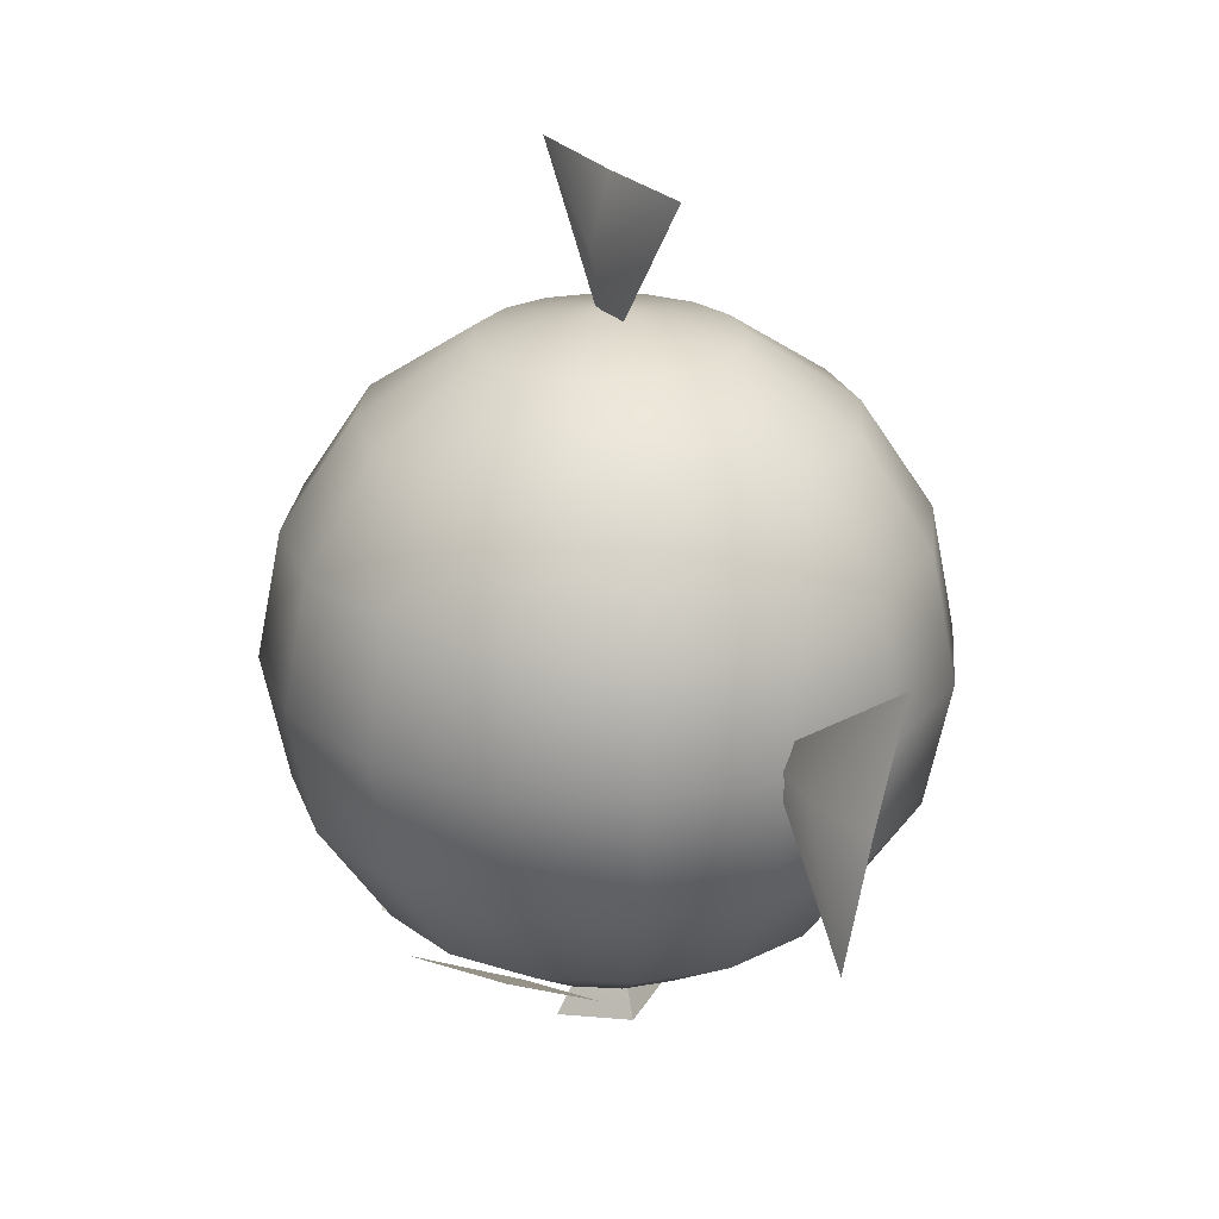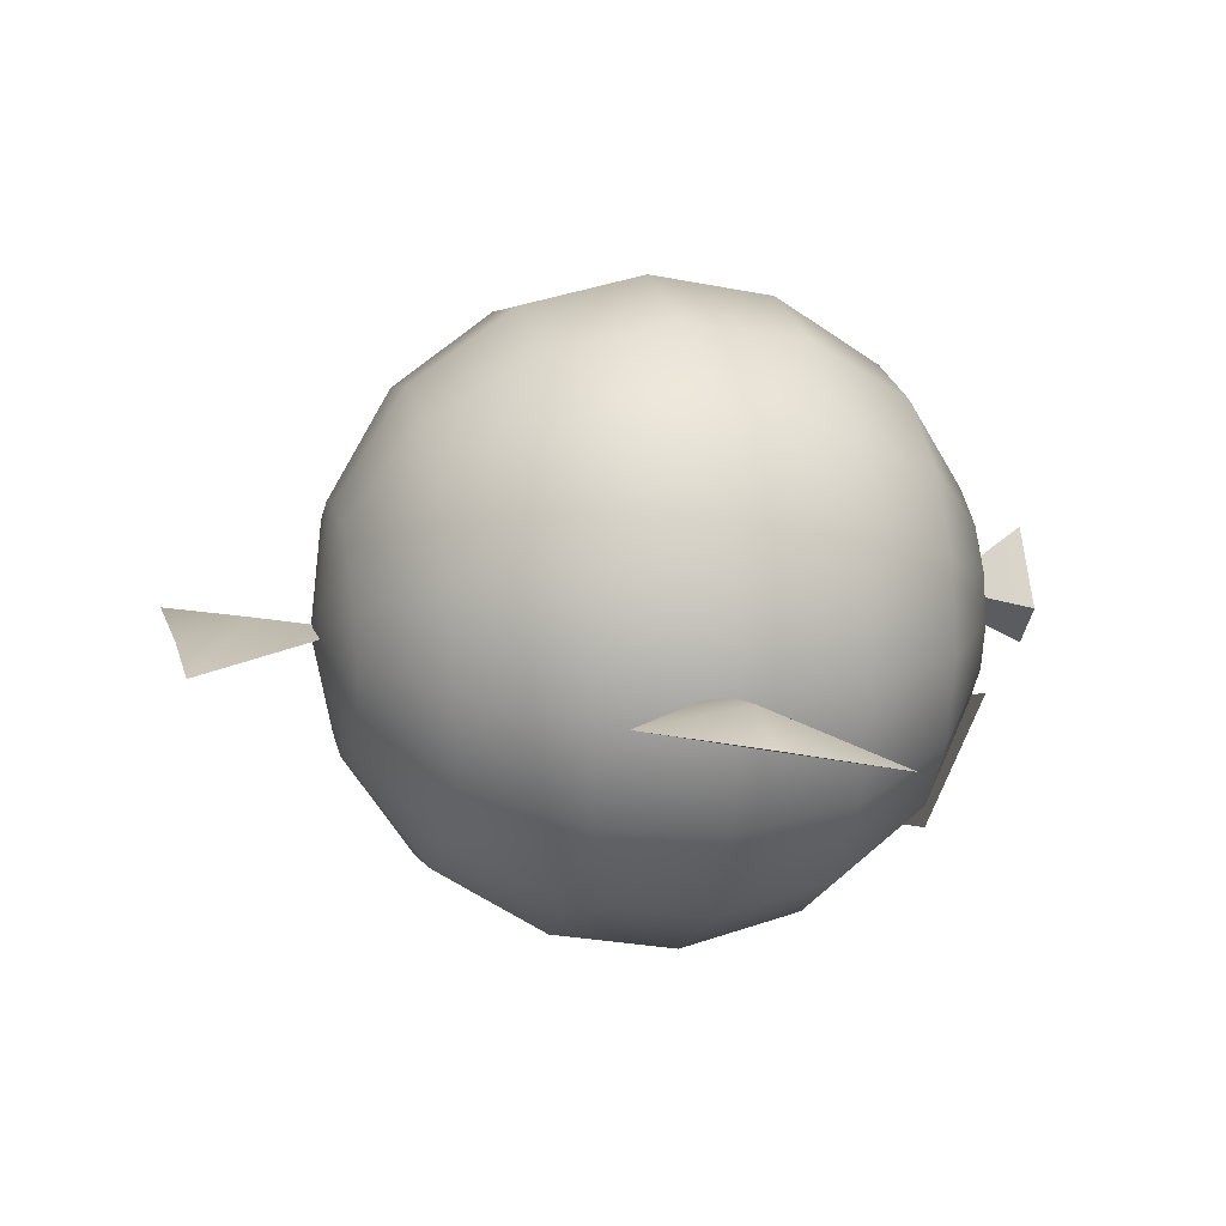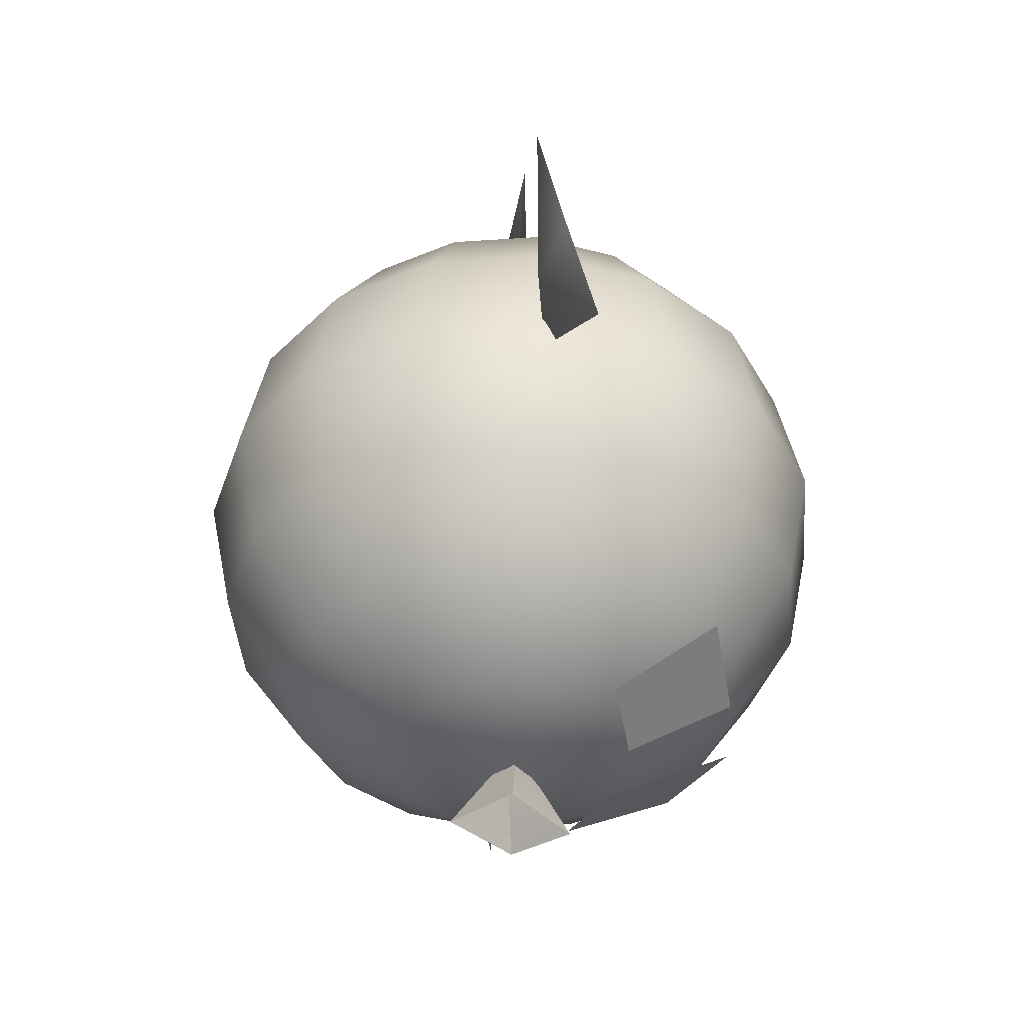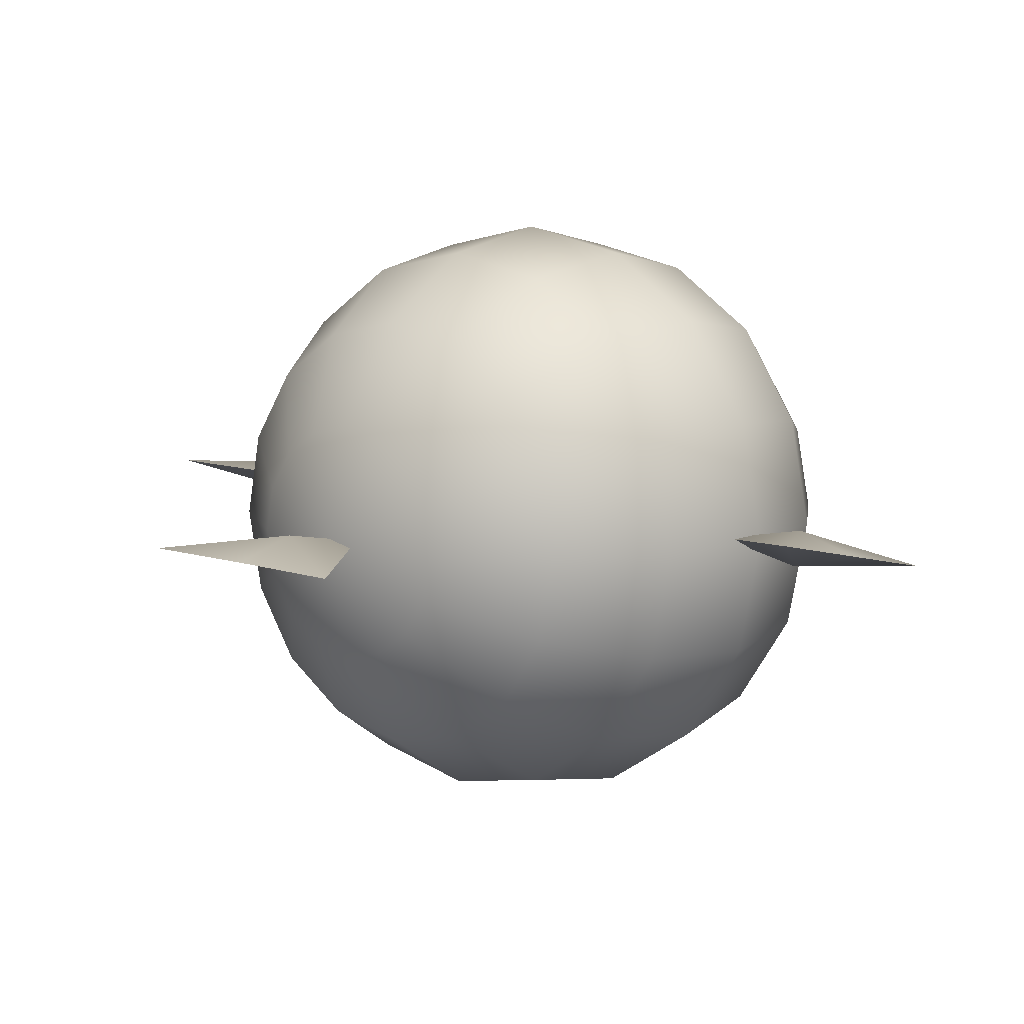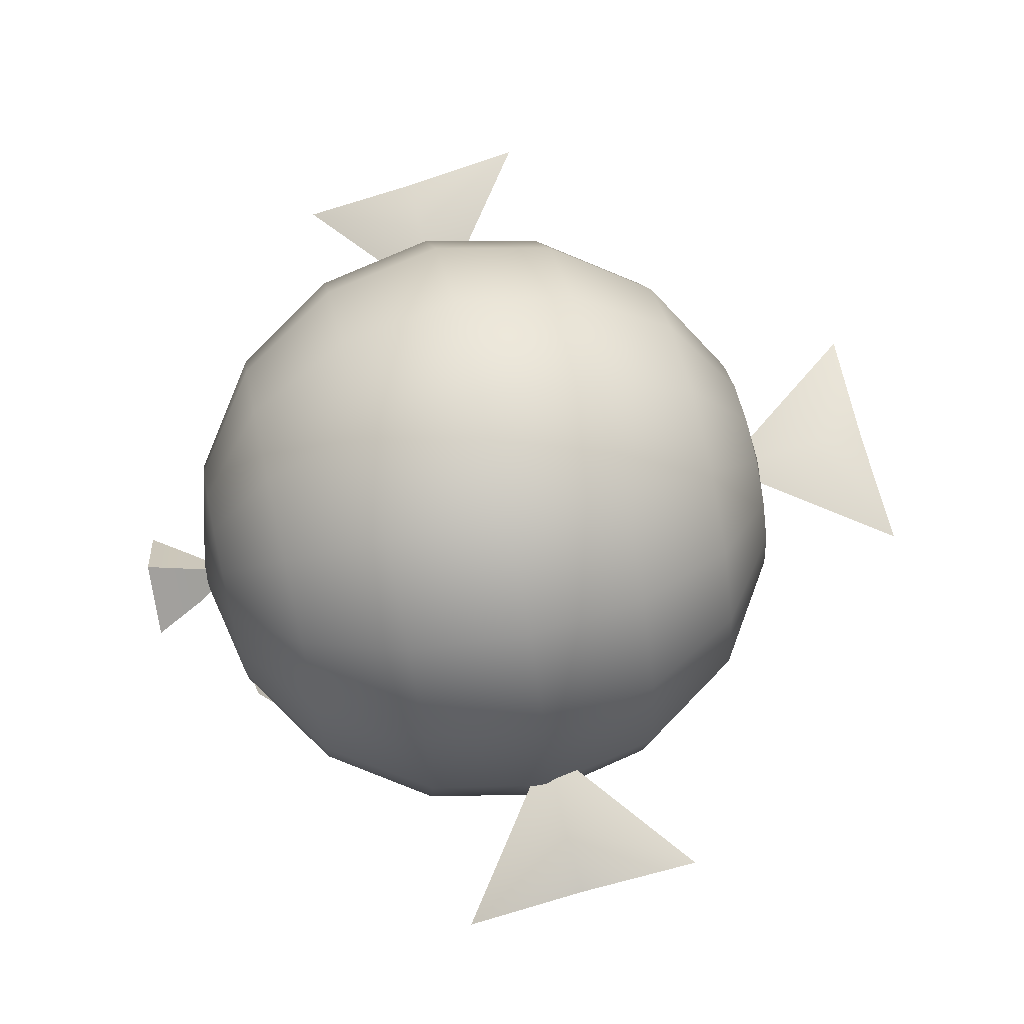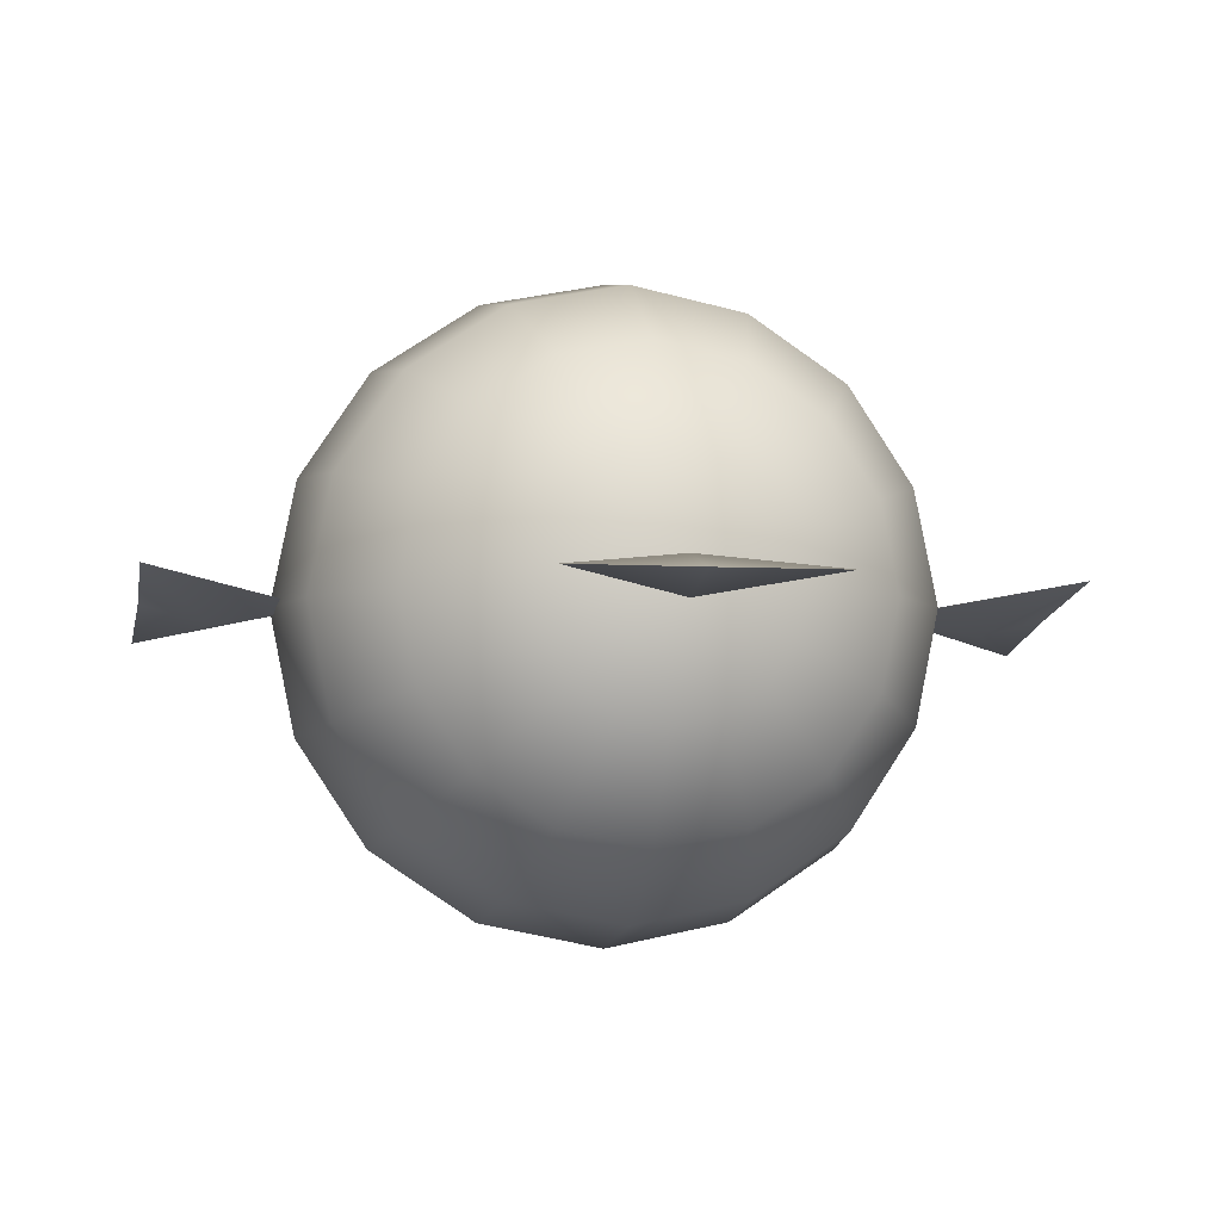
<metadata>
{"format":"obj","ext":"obj","renderer":"f3d","projection":"perspective","resolution":1024,"background":"white","views":[{"elev":23.8,"azim":61.7,"up":"+Z"},{"elev":15.1,"azim":76.0,"up":"+Y"},{"elev":-41.4,"azim":-96.7,"up":"+Z"},{"elev":9.5,"azim":41.5,"up":"+Y"},{"elev":67.4,"azim":-102.8,"up":"+Y"},{"elev":-5.0,"azim":-11.2,"up":"+Y"}]}
</metadata>
<code>
v -0.06858 1.005e-16 0.2459
v -0.0002295 0.01025 0.2071
v -0.0002295 1.64e-06 0.1543
v -0.0002295 -0.0103 0.2068
v -0.0002295 7.743e-06 0.2447
v 0.06858 8.525e-17 0.2459
v 2.021e-18 3.797e-18 -0.1592
v -8.005e-06 -0.01586 -0.1818
v 0.01592 -0.0001491 -0.1817
v -2.362e-06 0.01595 -0.1818
v -0.01591 0.0001234 -0.182
v -0.0001192 -0.03143 -0.2099
v -0.0319 0.003558 -0.2087
v -1.736e-05 0.03343 -0.2071
v 0.03263 -0.003497 -0.2038
v -0.006486 -0.002684 -0.1673
v -0.03136 0.01064 -0.2074
v -0.0351 0.01448 -0.2072
v -0.006486 0.002684 -0.1673
v -0.02168 -0.001827 -0.2649
v -0.01705 0.0008999 -0.2649
v -0.03474 0.003548 -0.3207
v -0.03481 0.008907 -0.3207
v -0.02617 -0.003654 -0.3786
v -0.02242 0.0001866 -0.3784
v -0.02322 -0.002615 -0.4555
v -0.02328 0.002753 -0.4556
v 0.0099 -0.05611 -0.1763
v 0.06128 -0.03893 -0.1666
v 0.08389 -0.1018 -0.1265
v 0.0168 -0.1242 -0.1391
v -0.08264 -0.1014 -0.1255
v -0.0651 -0.04826 -0.1598
v -0.02137 -0.06152 -0.1677
v -0.02552 -0.1188 -0.1359
v 3.823e-17 7.764e-17 0.1765
v 5.913e-17 0.06696 0.1629
v -0.0256 0.06179 0.1629
v 1.439e-17 -0.06696 0.1629
v 0.0256 -0.06179 0.1629
v 0.06696 6.72e-17 0.1629
v 0.06179 0.0256 0.1629
v 0.1629 0.06746 5.373e-18
v 0.1765 1.916e-17 -3.716e-19
v 0.163 5.801e-18 -0.06746
v 0.1504 0.0623 -0.06746
v 0.06746 0.1629 3.743e-17
v 0.1248 0.1248 1.815e-17
v 0.1152 0.1152 -0.06746
v 0.0623 0.1504 -0.06746
v 0.0477 0.1152 -0.1248
v 0.08825 0.08825 -0.1248
v 0.04735 0.04735 -0.1629
v 0.0256 0.06179 -0.1629
v 2.4e-17 0.06696 -0.1629
v 4.743e-17 0.1248 -0.1248
v 1.608e-19 -4.157e-20 -0.1765
v 6.637e-17 0.163 -0.06746
v 7.816e-17 0.1765 5.991e-17
v 0.1248 -2.533e-18 -0.1248
v 0.06696 -4.464e-18 -0.1629
v 0.06179 0.0256 -0.1629
v 0.1152 0.0477 -0.1248
v 0.04735 0.04735 0.1629
v 0.0256 0.06179 0.1629
v 0.0477 0.1152 0.1248
v 0.08825 0.08825 0.1248
v 0.1152 0.1152 0.06746
v 0.0623 0.1504 0.06746
v 8.092e-17 0.163 0.06746
v 7.435e-17 0.1248 0.1248
v 0.1248 5.24e-17 0.1248
v 0.163 3.553e-17 0.06746
v 0.1504 0.0623 0.06746
v 0.1152 0.0477 0.1248
v -3.977e-17 -0.1765 5.872e-17
v -4.253e-17 -0.163 -0.06746
v 0.0623 -0.1504 -0.06746
v 0.06746 -0.1629 3.634e-17
v 0.1629 -0.06746 4.78e-18
v 0.1248 -0.1248 1.728e-17
v 0.1152 -0.1152 -0.06746
v 0.1504 -0.0623 -0.06746
v 0.06179 -0.0256 -0.1629
v 0.1152 -0.0477 -0.1248
v 0.08825 -0.08825 -0.1248
v 0.04735 -0.04735 -0.1629
v -3.596e-17 -0.1248 -0.1248
v -2.074e-17 -0.06696 -0.1629
v 0.0256 -0.06179 -0.1629
v 0.0477 -0.1152 -0.1248
v 0.04735 -0.04735 0.1629
v 0.06179 -0.0256 0.1629
v 0.08825 -0.08825 0.1248
v 0.1152 -0.1152 0.06746
v 0.1504 -0.0623 0.06746
v 0.1152 -0.0477 0.1248
v -9.043e-18 -0.1248 0.1248
v -2.798e-17 -0.163 0.06746
v 0.0623 -0.1504 0.06746
v 0.0477 -0.1152 0.1248
v -0.06696 8.207e-17 0.1629
v -0.06179 -0.0256 0.1629
v -0.1765 5.835e-17 1.173e-16
v -0.163 4.199e-17 -0.06746
v -0.1504 -0.0623 -0.06746
v -0.1629 -0.06746 1.131e-16
v -0.06746 -0.1629 8.136e-17
v -0.1248 -0.1248 1.006e-16
v -0.1152 -0.1152 -0.06746
v -0.0623 -0.1504 -0.06746
v -0.0256 -0.06179 -0.1629
v -0.0477 -0.1152 -0.1248
v -0.08825 -0.08825 -0.1248
v -0.04735 -0.04735 -0.1629
v -0.1248 2.52e-17 -0.1248
v -0.06696 1.041e-17 -0.1629
v -0.06179 -0.0256 -0.1629
v -0.1152 -0.0477 -0.1248
v -0.04735 -0.04735 0.1629
v -0.0256 -0.06179 0.1629
v -0.08825 -0.08825 0.1248
v -0.1152 -0.1152 0.06746
v -0.0623 -0.1504 0.06746
v -0.0477 -0.1152 0.1248
v -0.1248 8.011e-17 0.1248
v -0.163 7.172e-17 0.06746
v -0.1504 -0.0623 0.06746
v -0.1152 -0.0477 0.1248
v -0.0623 0.1504 -0.06746
v -0.06746 0.1629 8.234e-17
v -0.1629 0.06746 1.135e-16
v -0.1248 0.1248 1.013e-16
v -0.1152 0.1152 -0.06746
v -0.1504 0.0623 -0.06746
v -0.06179 0.0256 -0.1629
v -0.1152 0.0477 -0.1248
v -0.08825 0.08825 -0.1248
v -0.04735 0.04735 -0.1629
v -0.0256 0.06179 -0.1629
v -0.0477 0.1152 -0.1248
v -0.04735 0.04735 0.1629
v -0.06179 0.0256 0.1629
v -0.08825 0.08825 0.1248
v -0.1152 0.1152 0.06746
v -0.1504 0.0623 0.06746
v -0.1152 0.0477 0.1248
v -0.0623 0.1504 0.06746
v -0.0477 0.1152 0.1248
v 0.2449 0.01503 0.07157
v 0.2061 0.01005 0.002637
v 0.1533 5.19e-05 0.004884
v 0.2058 -0.009999 0.007142
v 0.2437 5.787e-05 0.004883
v 0.2449 -0.01503 -0.06225
v -0.1533 5.19e-05 0.004884
v -0.2061 0.01005 0.002637
v -0.2449 0.01503 0.07157
v -0.2437 5.787e-05 0.004883
v -0.2058 -0.009999 0.007142
v -0.2449 -0.01503 -0.06225
g tail balloonFish balloonFish
f 1 2 3
f 1 4 5
f 2 1 5
f 6 2 5
f 4 6 5
f 1 3 4
f 3 6 4
f 2 6 3
g nose balloonFish balloonFish
f 7 8 9
f 7 10 11
f 8 7 11
f 12 8 11 13
f 10 14 13 11
f 7 9 10
f 9 15 14 10
f 8 12 15 9
g tie balloonFish balloonFish
f 16 17 18 19
f 17 20 21 18
f 20 22 23 21
f 22 24 25 23
f 24 26 27 25
g leye balloonFish balloonFish
f 28 29 30 31
g reye balloonFish balloonFish
f 32 33 34 35
g body balloonFish balloonFish
f 36 37 38
f 36 39 40
f 36 41 42
f 43 44 45 46
f 47 48 49 50
f 51 52 53 54
f 55 56 51 54
f 57 55 54
f 53 57 54
f 58 59 47 50
f 56 58 50 51
f 49 52 51 50
f 60 61 62 63
f 53 52 63 62
f 57 53 62
f 61 57 62
f 48 43 46 49
f 46 63 52 49
f 45 60 63 46
f 36 64 65
f 66 67 68 69
f 70 71 66 69
f 59 70 69 47
f 68 48 47 69
f 37 36 65
f 71 37 65 66
f 64 67 66 65
f 72 73 74 75
f 68 67 75 74
f 43 48 68 74
f 73 44 43 74
f 36 42 64
f 42 75 67 64
f 41 72 75 42
f 76 77 78 79
f 80 81 82 83
f 84 85 86 87
f 61 60 85 84
f 57 61 84
f 57 84 87
f 45 44 80 83
f 60 45 83 85
f 82 86 85 83
f 88 89 90 91
f 87 86 91 90
f 57 87 90
f 89 57 90
f 82 81 79 78
f 91 86 82 78
f 77 88 91 78
f 36 92 93
f 94 95 96 97
f 73 72 97 96
f 80 44 73 96
f 95 81 80 96
f 36 93 41
f 93 97 72 41
f 92 94 97 93
f 98 99 100 101
f 95 94 101 100
f 79 81 95 100
f 99 76 79 100
f 36 40 92
f 40 101 94 92
f 39 98 101 40
f 36 102 103
f 104 105 106 107
f 108 109 110 111
f 112 113 114 115
f 89 88 113 112
f 57 89 112
f 57 112 115
f 77 76 108 111
f 88 77 111 113
f 110 114 113 111
f 116 117 118 119
f 115 114 119 118
f 57 115 118
f 117 57 118
f 110 109 107 106
f 119 114 110 106
f 105 116 119 106
f 36 120 121
f 122 123 124 125
f 99 98 125 124
f 108 76 99 124
f 123 109 108 124
f 36 121 39
f 121 125 98 39
f 120 122 125 121
f 126 127 128 129
f 123 122 129 128
f 107 109 123 128
f 127 104 107 128
f 36 103 120
f 103 129 122 120
f 102 126 129 103
f 59 58 130 131
f 132 133 134 135
f 136 137 138 139
f 117 116 137 136
f 57 117 136
f 57 136 139
f 105 104 132 135
f 116 105 135 137
f 134 138 137 135
f 56 55 140 141
f 139 138 141 140
f 57 139 140
f 55 57 140
f 134 133 131 130
f 141 138 134 130
f 58 56 141 130
f 36 142 143
f 144 145 146 147
f 127 126 147 146
f 132 104 127 146
f 145 133 132 146
f 36 143 102
f 143 147 126 102
f 142 144 147 143
f 71 70 148 149
f 145 144 149 148
f 131 133 145 148
f 70 59 131 148
f 36 38 142
f 38 149 144 142
f 37 71 149 38
g lflipper balloonFish balloonFish
f 150 151 152
f 150 153 154
f 151 150 154
f 155 151 154
f 153 155 154
f 150 152 153
f 152 155 153
f 151 155 152
g rflipper balloonFish balloonFish
f 156 157 158
f 159 160 158
f 159 158 157
f 159 157 161
f 159 161 160
f 160 156 158
f 160 161 156
f 156 161 157

</code>
